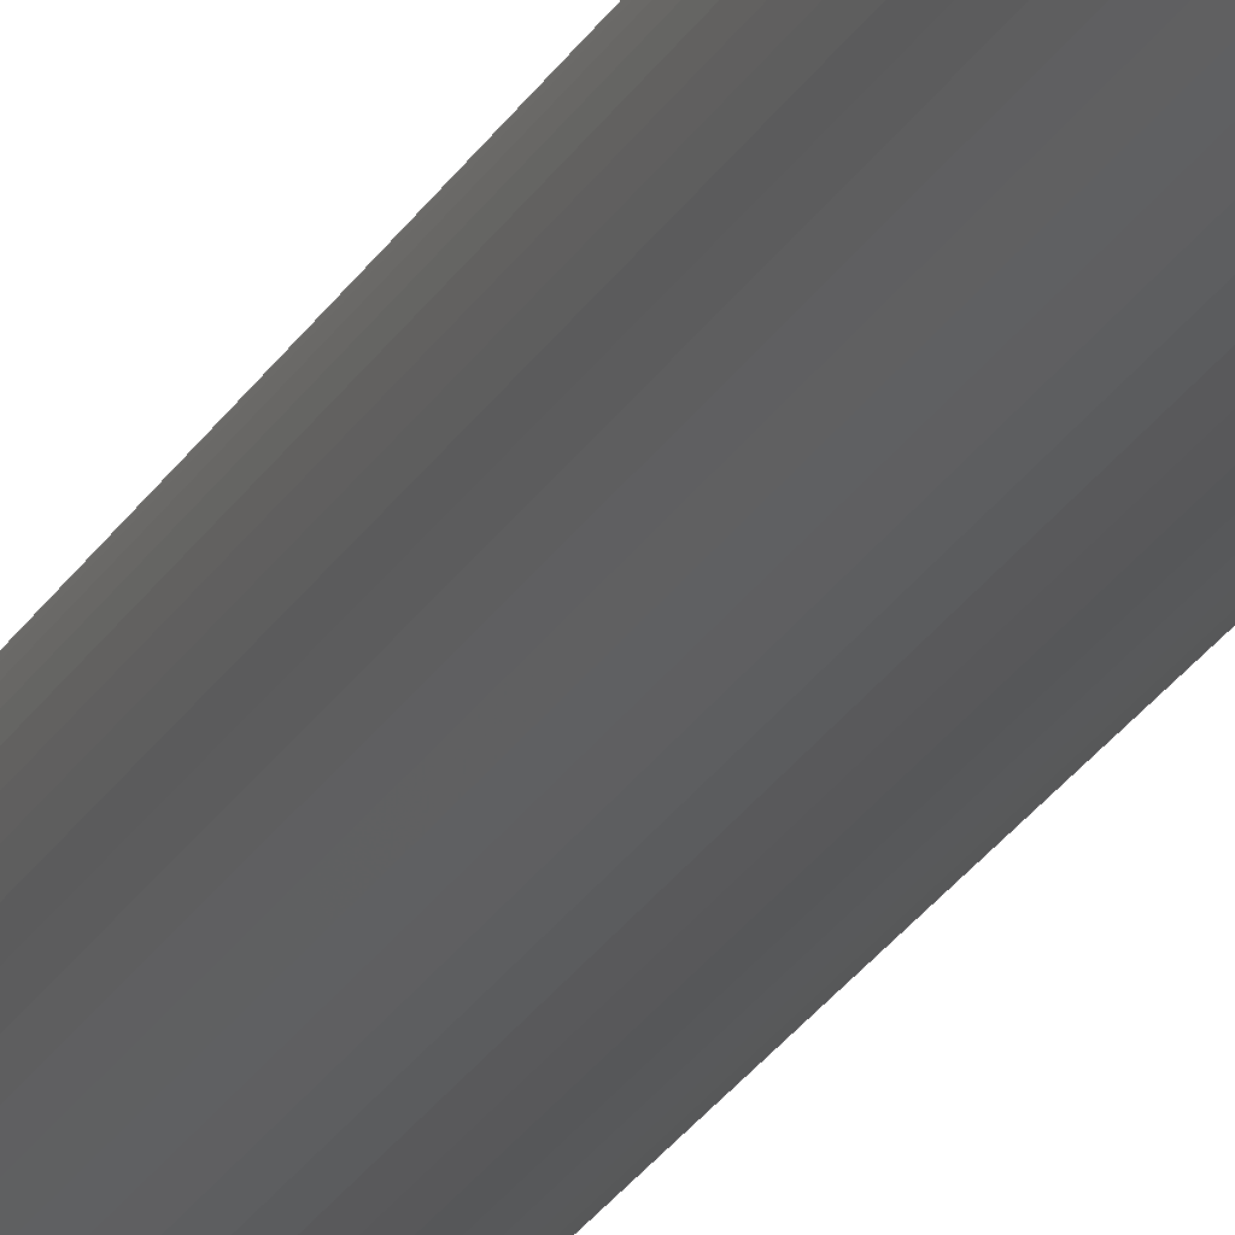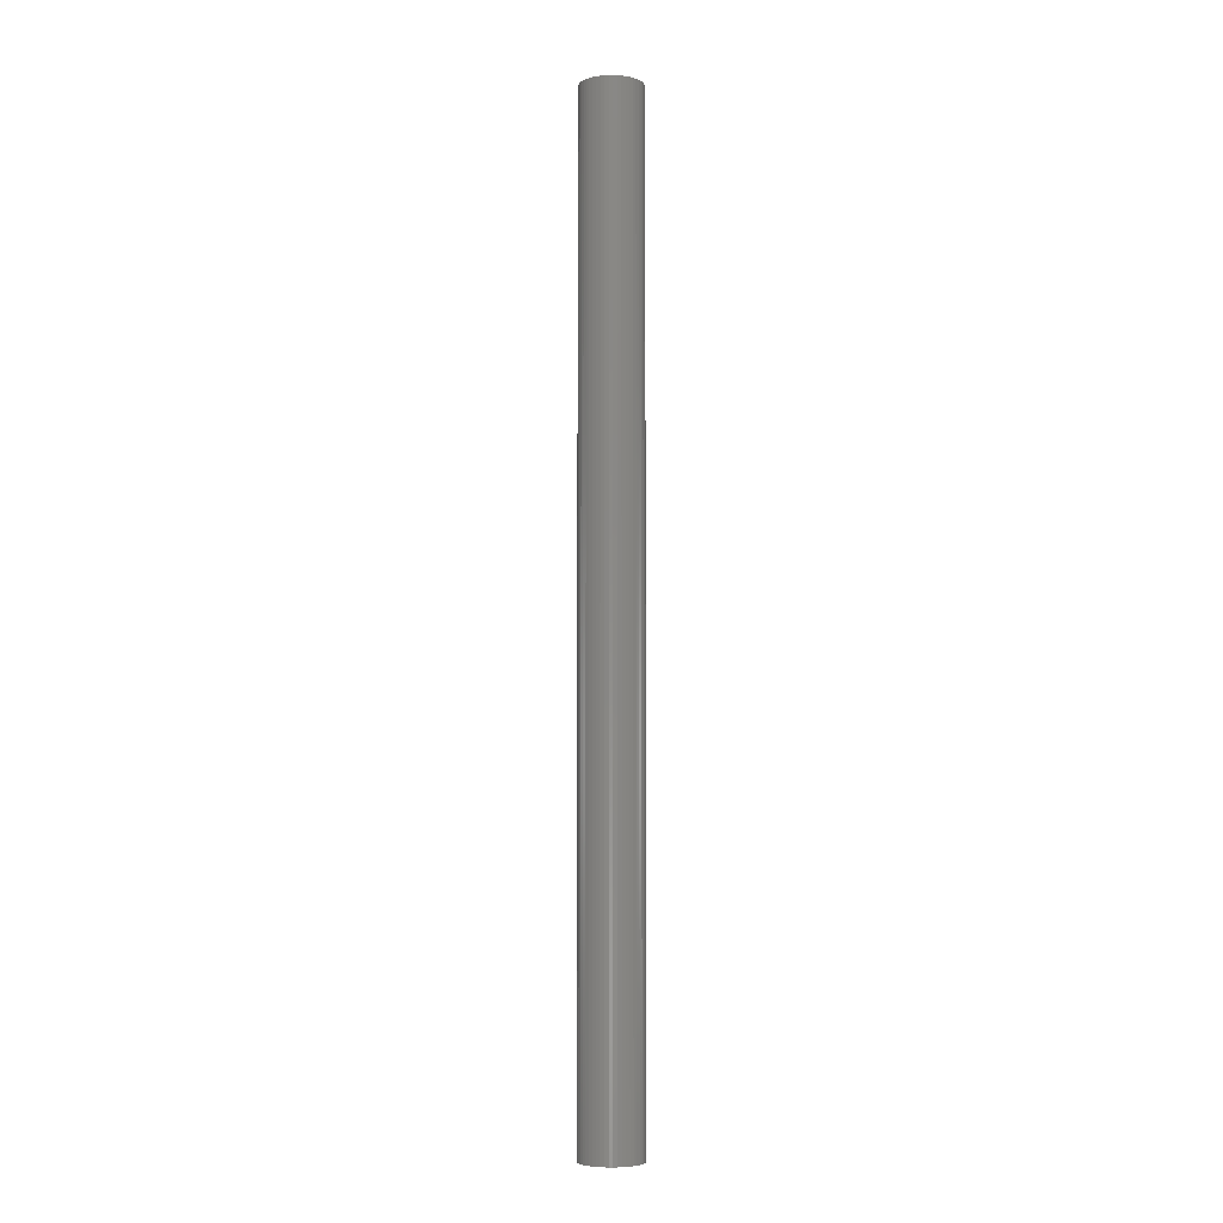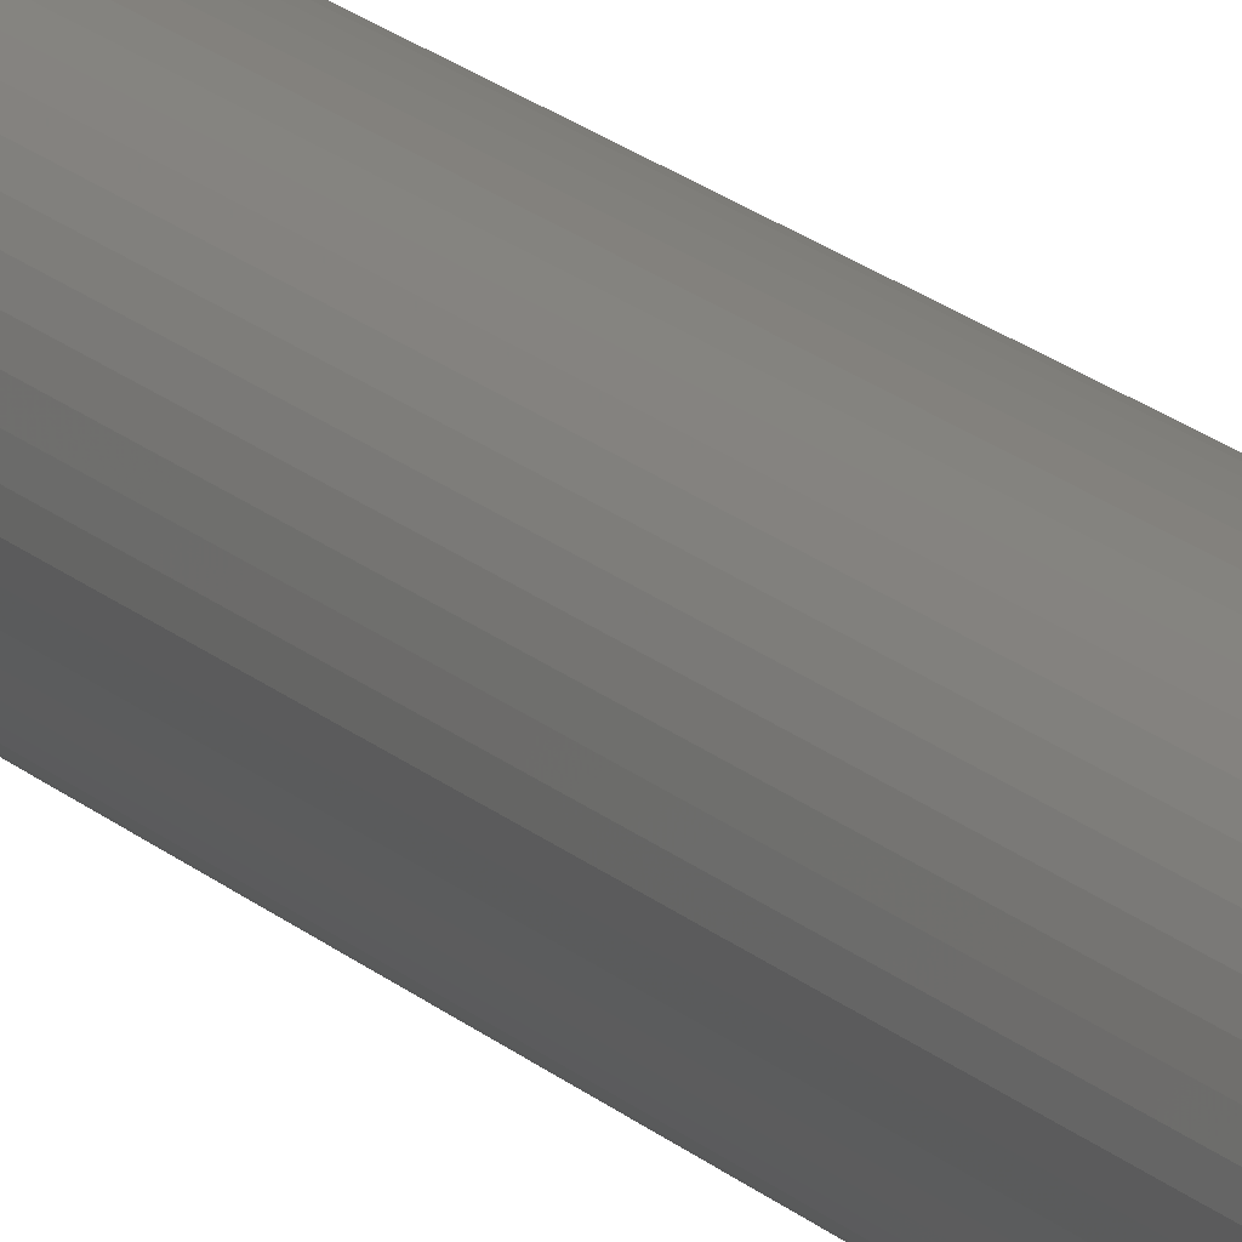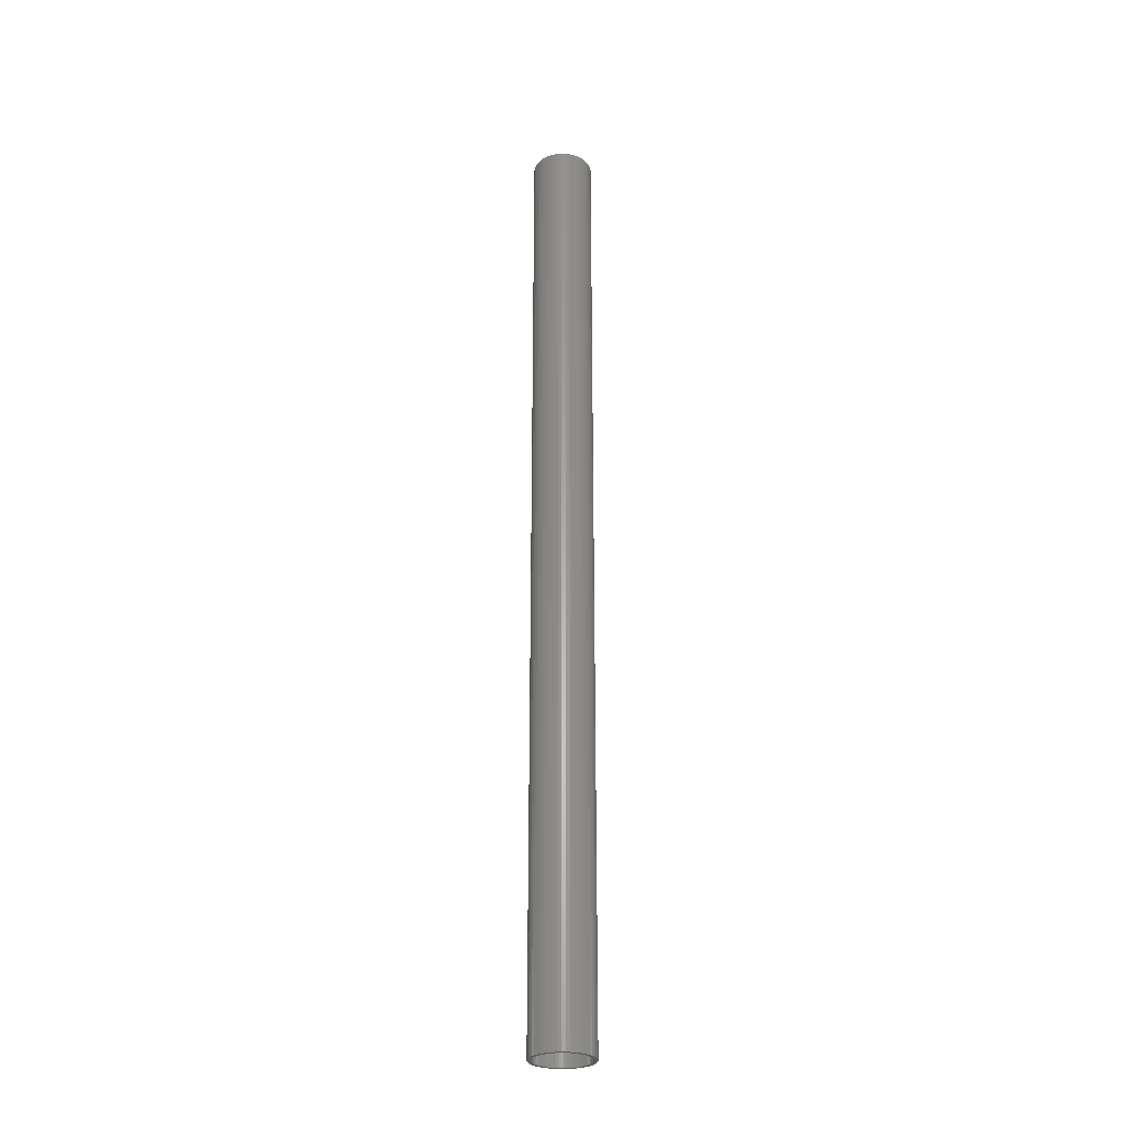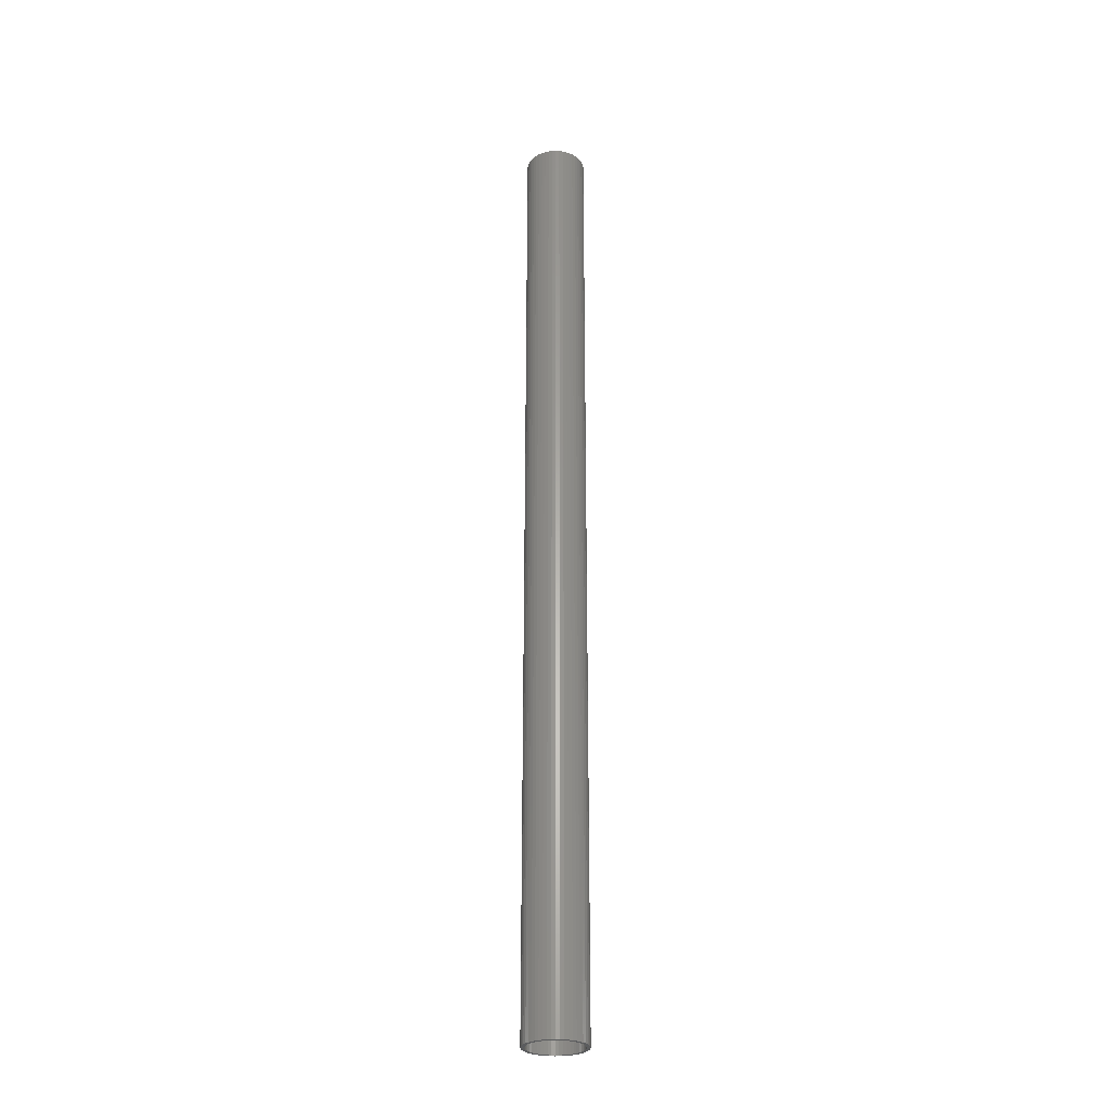
<metadata>
{"format":"stl","ext":"stl","renderer":"f3d","projection":"perspective","resolution":1024,"background":"white","views":[{"elev":-19.9,"azim":-19.1,"up":"+Y"},{"elev":-5.2,"azim":-135.8,"up":"+Z"},{"elev":14.2,"azim":-24.7,"up":"+Y"},{"elev":-28.1,"azim":76.9,"up":"+Z"},{"elev":-27.9,"azim":-75.9,"up":"+Z"}]}
</metadata>
<code>
# stl→obj: 200 verts, 400 faces
v 1.75 0 27.5
v 1.736 0.2193 -27.5
v 1.736 0.2193 27.5
v 1.75 0 -27.5
v -1.75 0 -27.5
v -1.736 0.2193 27.5
v -1.736 0.2193 -27.5
v -1.75 0 27.5
v 0.1099 1.747 -27.5
v -0.1099 1.747 27.5
v 0.1099 1.747 27.5
v -0.1099 1.747 -27.5
v -0.1099 -1.747 -27.5
v 0.1099 -1.747 27.5
v -0.1099 -1.747 27.5
v 0.1099 -1.747 -27.5
v 1.276 1.198 -27.5
v 1.115 1.348 27.5
v 1.276 1.198 27.5
v 1.115 1.348 -27.5
v -1.115 1.348 -27.5
v -1.276 1.198 27.5
v -1.115 1.348 27.5
v -1.276 1.198 -27.5
v -0.5408 1.664 -27.5
v -0.7451 1.583 27.5
v -0.5408 1.664 27.5
v -0.7451 1.583 -27.5
v 1.534 -0.8431 27.5
v 1.627 -0.6442 -27.5
v 1.627 -0.6442 27.5
v 1.534 -0.8431 -27.5
v 1.627 0.6442 27.5
v 1.534 0.8431 -27.5
v 1.534 0.8431 27.5
v 1.627 0.6442 -27.5
v 0.7451 1.583 -27.5
v 0.5408 1.664 27.5
v 0.7451 1.583 27.5
v 0.5408 1.664 -27.5
v 0.9377 1.478 27.5
v 0.9377 1.478 -27.5
v -1.627 0.6442 -27.5
v -1.534 0.8431 27.5
v -1.534 0.8431 -27.5
v -1.627 0.6442 27.5
v -1.416 1.029 -27.5
v -1.416 1.029 27.5
v 1.55 0 27.5
v 1.538 0.1943 27.5
v 1.695 0.4352 27.5
v 1.736 -0.2193 27.5
v 1.501 0.3855 27.5
v 1.538 -0.1943 27.5
v 1.695 -0.4352 27.5
v 1.441 0.5706 27.5
v 1.358 0.7467 27.5
v 1.416 1.029 27.5
v 1.254 0.9111 27.5
v 1.13 1.061 27.5
v 0.988 1.194 27.5
v 0.8305 1.309 27.5
v 0.66 1.402 27.5
v 0.479 1.474 27.5
v 0.3279 1.719 27.5
v 0.2904 1.523 27.5
v 0.09732 1.547 27.5
v -0.09732 1.547 27.5
v -0.2904 1.523 27.5
v -0.3279 1.719 27.5
v -0.479 1.474 27.5
v -0.66 1.402 27.5
v -0.8305 1.309 27.5
v -0.9377 1.478 27.5
v -0.988 1.194 27.5
v -1.13 1.061 27.5
v -1.254 0.9111 27.5
v -1.358 0.7467 27.5
v -1.441 0.5706 27.5
v -1.501 0.3855 27.5
v -1.695 0.4352 27.5
v -1.538 0.1943 27.5
v 1.501 -0.3855 27.5
v 1.441 -0.5706 27.5
v 1.358 -0.7467 27.5
v 1.416 -1.029 27.5
v 1.254 -0.9111 27.5
v 1.276 -1.198 27.5
v 1.13 -1.061 27.5
v 1.115 -1.348 27.5
v 0.988 -1.194 27.5
v 0.9377 -1.478 27.5
v 0.8305 -1.309 27.5
v 0.7451 -1.583 27.5
v 0.66 -1.402 27.5
v 0.5408 -1.664 27.5
v 0.479 -1.474 27.5
v 0.3279 -1.719 27.5
v 0.2904 -1.523 27.5
v 0.09732 -1.547 27.5
v -0.09732 -1.547 27.5
v -0.2904 -1.523 27.5
v -0.3279 -1.719 27.5
v -0.479 -1.474 27.5
v -0.5408 -1.664 27.5
v -0.66 -1.402 27.5
v -0.7451 -1.583 27.5
v -0.8305 -1.309 27.5
v -0.9377 -1.478 27.5
v -0.988 -1.194 27.5
v -1.115 -1.348 27.5
v -1.13 -1.061 27.5
v -1.276 -1.198 27.5
v -1.254 -0.9111 27.5
v -1.416 -1.029 27.5
v -1.358 -0.7467 27.5
v -1.534 -0.8431 27.5
v -1.441 -0.5706 27.5
v -1.627 -0.6442 27.5
v -1.501 -0.3855 27.5
v -1.695 -0.4352 27.5
v -1.538 -0.1943 27.5
v -1.736 -0.2193 27.5
v -1.55 0 27.5
v -0.9377 1.478 -27.5
v -0.3279 1.719 -27.5
v 1.55 0 -27.5
v 1.736 -0.2193 -27.5
v 1.538 -0.1943 -27.5
v 1.695 -0.4352 -27.5
v 1.501 -0.3855 -27.5
v 1.538 0.1943 -27.5
v 1.695 0.4352 -27.5
v 1.441 -0.5706 -27.5
v 1.358 -0.7467 -27.5
v 1.416 -1.029 -27.5
v 1.254 -0.9111 -27.5
v 1.276 -1.198 -27.5
v 1.13 -1.061 -27.5
v 1.115 -1.348 -27.5
v 0.988 -1.194 -27.5
v 0.9377 -1.478 -27.5
v 0.8305 -1.309 -27.5
v 0.7451 -1.583 -27.5
v 0.66 -1.402 -27.5
v 0.5408 -1.664 -27.5
v 0.479 -1.474 -27.5
v 0.3279 -1.719 -27.5
v 0.2904 -1.523 -27.5
v 0.09732 -1.547 -27.5
v -0.09732 -1.547 -27.5
v -0.2904 -1.523 -27.5
v -0.3279 -1.719 -27.5
v -0.479 -1.474 -27.5
v -0.5408 -1.664 -27.5
v -0.66 -1.402 -27.5
v -0.7451 -1.583 -27.5
v -0.8305 -1.309 -27.5
v -0.9377 -1.478 -27.5
v -0.988 -1.194 -27.5
v -1.115 -1.348 -27.5
v -1.13 -1.061 -27.5
v -1.276 -1.198 -27.5
v -1.254 -0.9111 -27.5
v -1.416 -1.029 -27.5
v -1.358 -0.7467 -27.5
v -1.534 -0.8431 -27.5
v -1.441 -0.5706 -27.5
v -1.627 -0.6442 -27.5
v -1.501 -0.3855 -27.5
v -1.695 -0.4352 -27.5
v -1.538 -0.1943 -27.5
v 1.501 0.3855 -27.5
v 1.441 0.5706 -27.5
v 1.358 0.7467 -27.5
v 1.416 1.029 -27.5
v 1.254 0.9111 -27.5
v 1.13 1.061 -27.5
v 0.988 1.194 -27.5
v 0.8305 1.309 -27.5
v 0.66 1.402 -27.5
v 0.479 1.474 -27.5
v 0.3279 1.719 -27.5
v 0.2904 1.523 -27.5
v 0.09732 1.547 -27.5
v -0.09732 1.547 -27.5
v -0.2904 1.523 -27.5
v -0.479 1.474 -27.5
v -0.66 1.402 -27.5
v -0.8305 1.309 -27.5
v -0.988 1.194 -27.5
v -1.13 1.061 -27.5
v -1.254 0.9111 -27.5
v -1.358 0.7467 -27.5
v -1.441 0.5706 -27.5
v -1.501 0.3855 -27.5
v -1.695 0.4352 -27.5
v -1.538 0.1943 -27.5
v -1.55 0 -27.5
v -1.736 -0.2193 -27.5
f 1 2 3
f 2 1 4
f 5 6 7
f 6 5 8
f 9 10 11
f 10 9 12
f 13 14 15
f 14 13 16
f 17 18 19
f 18 17 20
f 21 22 23
f 22 21 24
f 25 26 27
f 26 25 28
f 29 30 31
f 30 29 32
f 33 34 35
f 34 33 36
f 37 38 39
f 38 37 40
f 20 41 18
f 41 20 42
f 43 44 45
f 44 43 46
f 47 22 24
f 22 47 48
f 49 1 3
f 50 3 51
f 1 49 52
f 53 51 33
f 54 52 49
f 52 54 55
f 3 50 49
f 56 33 35
f 51 53 50
f 33 56 53
f 57 35 58
f 35 57 56
f 59 58 19
f 58 59 57
f 19 60 59
f 18 60 19
f 18 61 60
f 41 61 18
f 41 62 61
f 39 62 41
f 39 63 62
f 38 63 39
f 38 64 63
f 65 64 38
f 65 66 64
f 11 66 65
f 11 67 66
f 11 68 67
f 10 68 11
f 10 69 68
f 70 69 10
f 70 71 69
f 27 71 70
f 27 72 71
f 26 72 27
f 26 73 72
f 74 73 26
f 74 75 73
f 23 75 74
f 23 76 75
f 22 76 23
f 76 22 77
f 48 77 22
f 77 48 78
f 44 78 48
f 78 44 79
f 46 79 44
f 79 46 80
f 81 80 46
f 80 81 82
f 83 55 54
f 55 83 31
f 84 31 83
f 31 84 29
f 85 29 84
f 29 85 86
f 87 86 85
f 86 87 88
f 89 88 87
f 89 90 88
f 91 90 89
f 91 92 90
f 93 92 91
f 93 94 92
f 95 94 93
f 95 96 94
f 97 96 95
f 97 98 96
f 99 98 97
f 99 14 98
f 100 14 99
f 101 14 100
f 101 15 14
f 102 15 101
f 102 103 15
f 104 103 102
f 104 105 103
f 106 105 104
f 106 107 105
f 108 107 106
f 108 109 107
f 110 109 108
f 110 111 109
f 112 111 110
f 113 112 114
f 112 113 111
f 115 114 116
f 114 115 113
f 117 116 118
f 119 118 120
f 116 117 115
f 121 120 122
f 123 122 124
f 6 82 81
f 118 119 117
f 82 6 124
f 120 121 119
f 8 124 6
f 122 123 121
f 124 8 123
f 28 74 26
f 74 28 125
f 126 27 70
f 27 126 25
f 127 4 128
f 129 128 130
f 4 127 2
f 131 130 30
f 132 2 127
f 2 132 133
f 128 129 127
f 134 30 32
f 130 131 129
f 30 134 131
f 135 32 136
f 32 135 134
f 137 136 138
f 136 137 135
f 138 139 137
f 140 139 138
f 140 141 139
f 142 141 140
f 142 143 141
f 144 143 142
f 144 145 143
f 146 145 144
f 146 147 145
f 148 147 146
f 148 149 147
f 16 149 148
f 16 150 149
f 16 151 150
f 13 151 16
f 13 152 151
f 153 152 13
f 153 154 152
f 155 154 153
f 155 156 154
f 157 156 155
f 157 158 156
f 159 158 157
f 159 160 158
f 161 160 159
f 161 162 160
f 163 162 161
f 162 163 164
f 165 164 163
f 164 165 166
f 167 166 165
f 166 167 168
f 169 168 167
f 168 169 170
f 171 170 169
f 170 171 172
f 173 133 132
f 133 173 36
f 174 36 173
f 36 174 34
f 175 34 174
f 34 175 176
f 177 176 175
f 176 177 17
f 178 17 177
f 178 20 17
f 179 20 178
f 179 42 20
f 180 42 179
f 180 37 42
f 181 37 180
f 181 40 37
f 182 40 181
f 182 183 40
f 184 183 182
f 184 9 183
f 185 9 184
f 186 9 185
f 186 12 9
f 187 12 186
f 187 126 12
f 188 126 187
f 188 25 126
f 189 25 188
f 189 28 25
f 190 28 189
f 190 125 28
f 191 125 190
f 191 21 125
f 192 21 191
f 24 192 193
f 192 24 21
f 47 193 194
f 193 47 24
f 45 194 195
f 43 195 196
f 194 45 47
f 197 196 198
f 7 198 199
f 200 172 171
f 195 43 45
f 172 200 199
f 196 197 43
f 5 199 200
f 198 7 197
f 199 5 7
f 16 98 14
f 98 16 148
f 146 94 96
f 94 146 144
f 51 36 33
f 36 51 133
f 3 133 51
f 133 3 2
f 58 17 19
f 17 58 176
f 35 176 58
f 176 35 34
f 40 65 38
f 65 40 183
f 183 11 65
f 11 183 9
f 42 39 41
f 39 42 37
f 45 48 47
f 48 45 44
f 197 46 43
f 46 197 81
f 7 81 197
f 81 7 6
f 125 23 74
f 23 125 21
f 12 70 10
f 70 12 126
f 52 4 1
f 4 52 128
f 88 136 86
f 136 88 138
f 167 119 169
f 119 167 117
f 163 115 165
f 115 163 113
f 144 92 94
f 92 144 142
f 31 130 55
f 130 31 30
f 86 32 29
f 32 86 136
f 171 123 200
f 123 171 121
f 200 8 5
f 8 200 123
f 169 121 171
f 121 169 119
f 142 90 92
f 90 142 140
f 148 96 98
f 96 148 146
f 55 128 52
f 128 55 130
f 153 15 103
f 15 153 13
f 157 105 107
f 105 157 155
f 155 103 105
f 103 155 153
f 165 117 167
f 117 165 115
f 140 88 90
f 88 140 138
f 161 109 111
f 109 161 159
f 163 111 113
f 111 163 161
f 159 107 109
f 107 159 157
f 174 57 175
f 57 174 56
f 80 195 79
f 195 80 196
f 175 59 177
f 59 175 57
f 184 64 66
f 64 184 182
f 182 63 64
f 63 182 181
f 189 71 72
f 71 189 188
f 79 194 78
f 194 79 195
f 129 49 127
f 49 129 54
f 143 95 93
f 95 143 145
f 185 66 67
f 66 185 184
f 180 61 62
f 61 180 179
f 77 192 76
f 192 77 193
f 190 72 73
f 72 190 189
f 191 73 75
f 73 191 190
f 127 50 132
f 50 127 49
f 139 91 89
f 91 139 141
f 134 83 131
f 83 134 84
f 151 102 101
f 102 151 152
f 173 56 174
f 56 173 53
f 179 60 61
f 60 179 178
f 177 60 178
f 60 177 59
f 186 67 68
f 67 186 185
f 181 62 63
f 62 181 180
f 124 198 82
f 198 124 199
f 82 196 80
f 196 82 198
f 78 193 77
f 193 78 194
f 187 68 69
f 68 187 186
f 188 69 71
f 69 188 187
f 192 75 76
f 75 192 191
f 131 54 129
f 54 131 83
f 137 85 135
f 85 137 87
f 135 84 134
f 84 135 85
f 152 104 102
f 104 152 154
f 139 87 137
f 87 139 89
f 132 53 173
f 53 132 50
f 154 106 104
f 106 154 156
f 122 199 124
f 199 122 172
f 118 170 120
f 170 118 168
f 112 164 114
f 164 112 162
f 116 168 118
f 168 116 166
f 149 100 99
f 100 149 150
f 145 97 95
f 97 145 147
f 147 99 97
f 99 147 149
f 141 93 91
f 93 141 143
f 160 112 110
f 112 160 162
f 150 101 100
f 101 150 151
f 158 110 108
f 110 158 160
f 156 108 106
f 108 156 158
f 120 172 122
f 172 120 170
f 114 166 116
f 166 114 164

</code>
